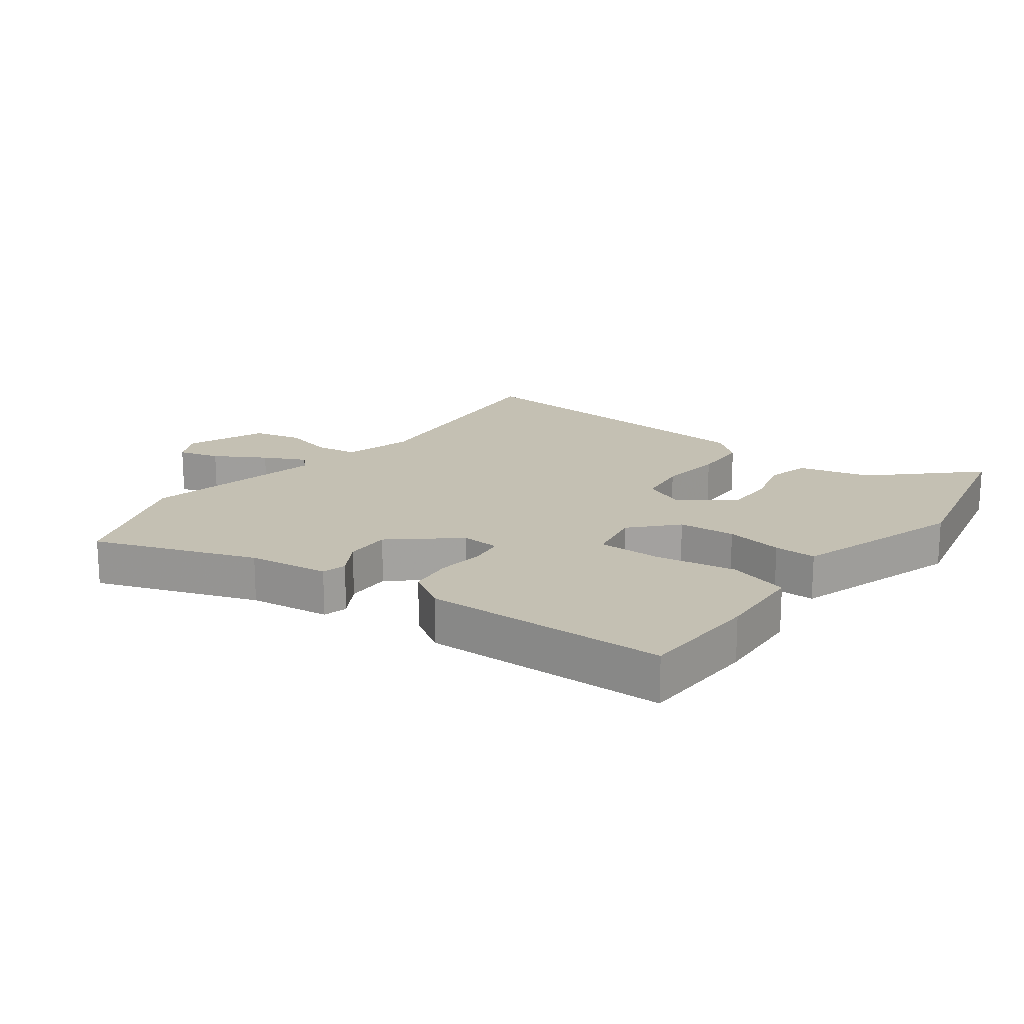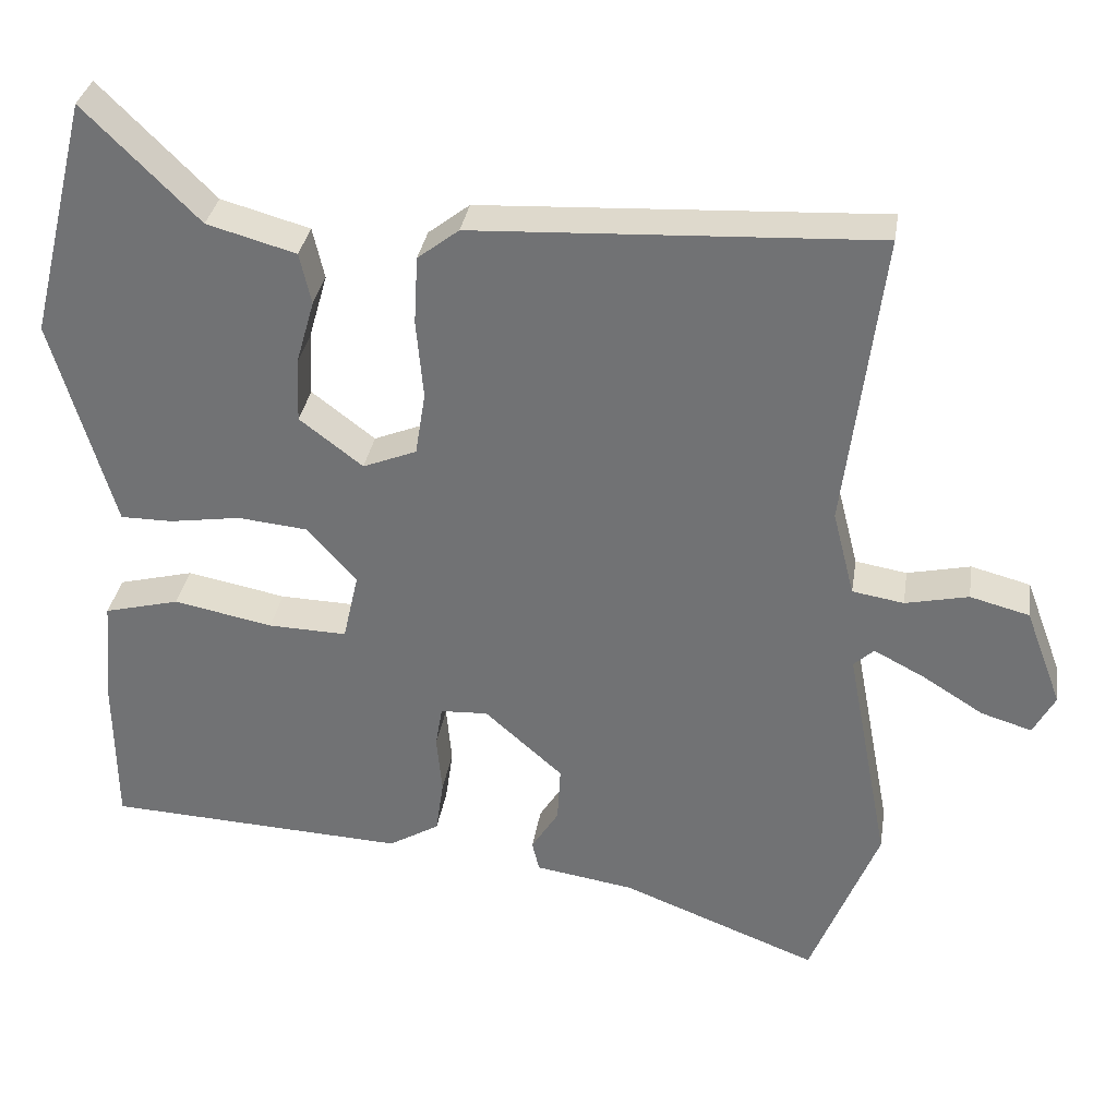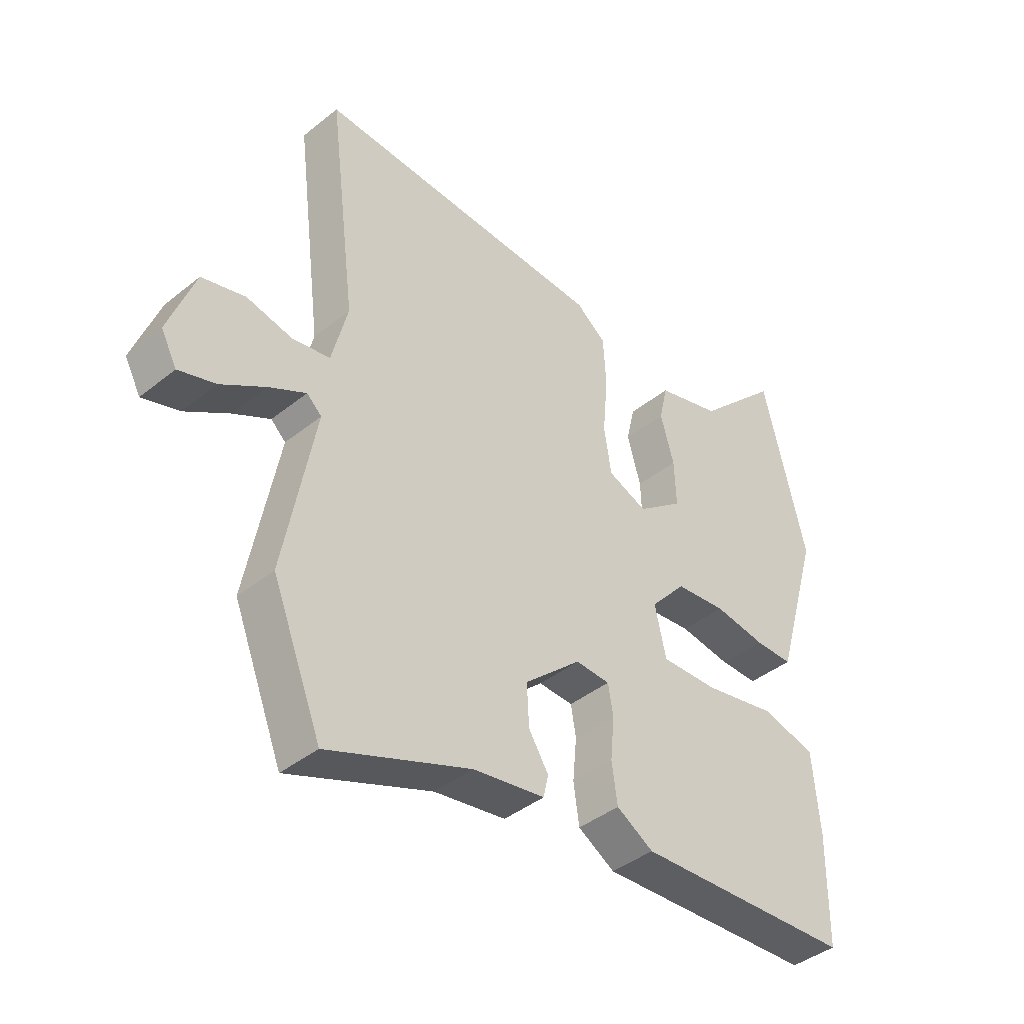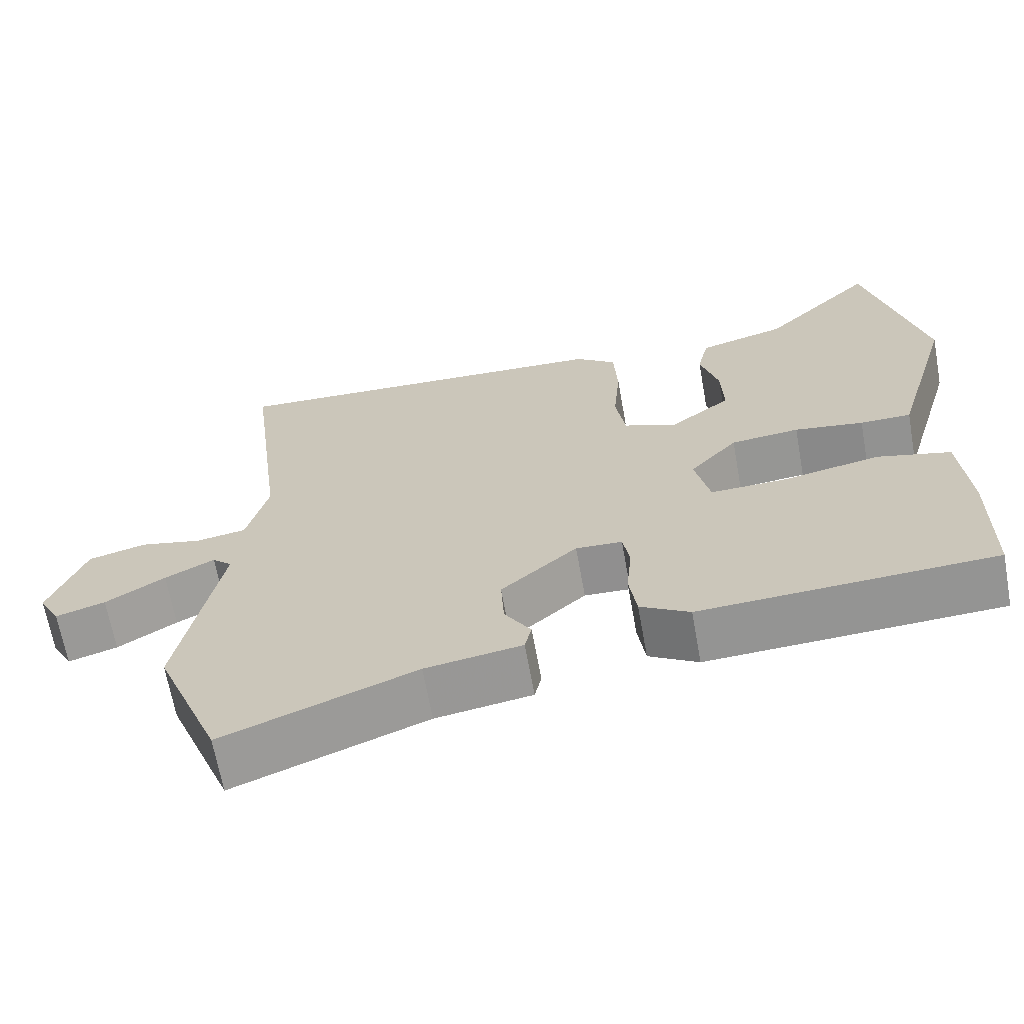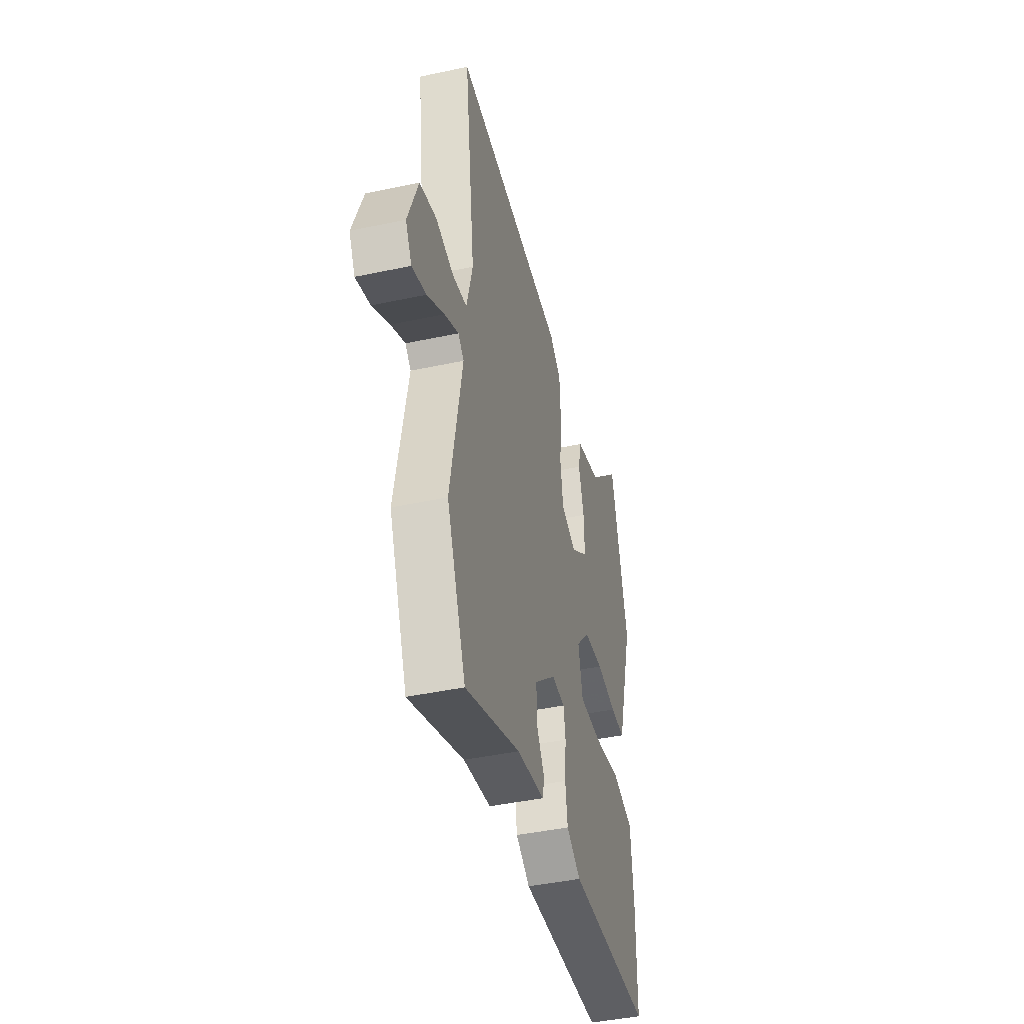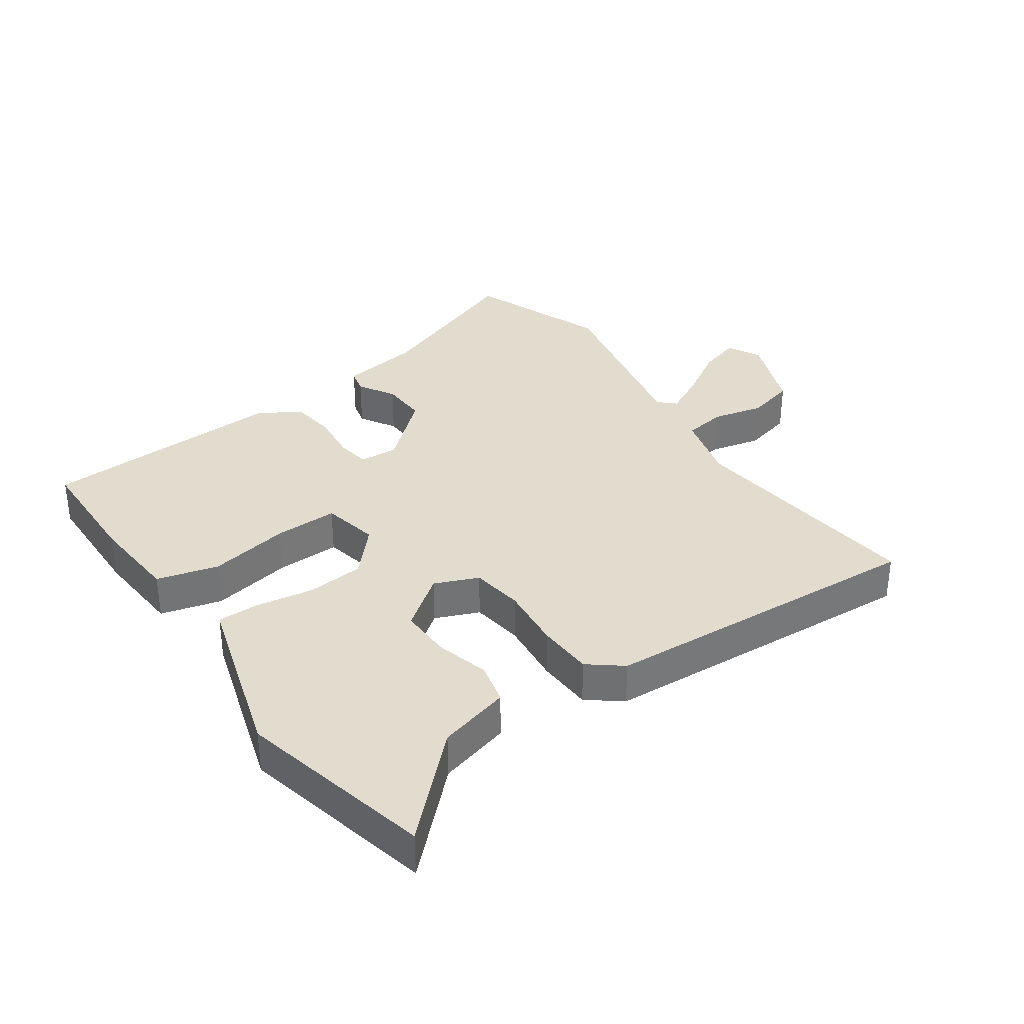
<metadata>
{"format":"obj","ext":"obj","renderer":"f3d","projection":"perspective","resolution":1024,"background":"white","views":[{"elev":18.0,"azim":-141.8,"up":"+Y"},{"elev":33.2,"azim":8.9,"up":"+Z"},{"elev":-41.1,"azim":134.3,"up":"+Z"},{"elev":-66.3,"azim":-169.8,"up":"+Z"},{"elev":-43.4,"azim":104.2,"up":"+Z"},{"elev":34.7,"azim":-34.2,"up":"+Y"}]}
</metadata>
<code>
v -0.545 0.07 0.318
v -0.469 0.07 0.626
v -0.322 0.07 0.48
v -0.208 0.07 0.448
v -0.193 0.07 0.382
v -0.217 0.07 0.298
v -0.22 0.07 0.216
v -0.139 0.07 0.154
v -0.07 0.07 0.182
v -0.057 0.07 0.264
v -0.066 0.07 0.366
v -0.061 0.07 0.454
v -0.008 0.07 0.495
v 0.507 0.07 0.521
v 0.459 0.07 0.138
v 0.487 0.07 0.028
v 0.553 0.07 0.017
v 0.634 0.07 0.035
v 0.71 0.07 0.015
v 0.757 0.07 -0.111
v 0.729 0.07 -0.163
v 0.664 0.07 -0.143
v 0.586 0.07 -0.094
v 0.521 0.07 -0.06
v 0.495 0.07 -0.084
v 0.55 0.07 -0.375
v 0.463 0.07 -0.593
v 0.211 0.07 -0.495
v 0.084 0.07 -0.475
v 0.075 0.07 -0.436
v 0.11 0.07 -0.38
v 0.114 0.07 -0.307
v 0.014 0.07 -0.218
v -0.047 0.07 -0.221
v -0.056 0.07 -0.274
v -0.049 0.07 -0.35
v -0.059 0.07 -0.42
v -0.124 0.07 -0.459
v -0.51 0.07 -0.44
v -0.512 0.07 -0.248
v -0.5 0.07 -0.106
v -0.403 0.07 -0.081
v -0.276 0.07 -0.106
v -0.175 0.07 -0.109
v -0.155 0.07 -0.02
v -0.218 0.07 0.051
v -0.308 0.07 0.06
v -0.399 0.07 0.046
v -0.466 0.07 0.046
v -0.482 0.07 0.101
v -0.545 0 0.318
v -0.469 0 0.626
v -0.322 0 0.48
v -0.208 0 0.448
v -0.193 0 0.382
v -0.217 0 0.298
v -0.22 0 0.216
v -0.139 0 0.154
v -0.07 0 0.182
v -0.057 0 0.264
v -0.066 0 0.366
v -0.061 0 0.454
v -0.008 0 0.495
v 0.507 0 0.521
v 0.459 0 0.138
v 0.487 0 0.028
v 0.553 0 0.017
v 0.634 0 0.035
v 0.71 0 0.015
v 0.757 0 -0.111
v 0.729 0 -0.163
v 0.664 0 -0.143
v 0.586 0 -0.094
v 0.521 0 -0.06
v 0.495 0 -0.084
v 0.55 0 -0.375
v 0.463 0 -0.593
v 0.211 0 -0.495
v 0.084 0 -0.475
v 0.075 0 -0.436
v 0.11 0 -0.38
v 0.114 0 -0.307
v 0.014 0 -0.218
v -0.047 0 -0.221
v -0.056 0 -0.274
v -0.049 0 -0.35
v -0.059 0 -0.42
v -0.124 0 -0.459
v -0.51 0 -0.44
v -0.512 0 -0.248
v -0.5 0 -0.106
v -0.403 0 -0.081
v -0.276 0 -0.106
v -0.175 0 -0.109
v -0.155 0 -0.02
v -0.218 0 0.051
v -0.308 0 0.06
v -0.399 0 0.046
v -0.466 0 0.046
v -0.482 0 0.101
f 47 48 49 50
f 46 47 50 1
f 40 41 42 43
f 40 43 44
f 39 40 44
f 38 39 44
f 35 36 37 38
f 34 35 38 44
f 33 34 44 45
f 28 29 30 31
f 28 31 32
f 25 26 27 28
f 25 28 32
f 24 25 32 33
f 20 21 22 23
f 20 23 24
f 17 18 19 20
f 16 17 20 24
f 12 13 14 15
f 10 11 12 15
f 9 10 15 16
f 8 9 16 24
f 3 4 5 6
f 3 6 7
f 46 1 2 3
f 45 46 3 7
f 8 24 33 45
f 7 8 45
f 100 99 98 97
f 51 100 97 96
f 93 92 91 90
f 94 93 90
f 94 90 89
f 94 89 88
f 88 87 86 85
f 94 88 85 84
f 95 94 84 83
f 81 80 79 78
f 82 81 78
f 78 77 76 75
f 82 78 75
f 83 82 75 74
f 73 72 71 70
f 74 73 70
f 70 69 68 67
f 74 70 67 66
f 65 64 63 62
f 65 62 61 60
f 66 65 60 59
f 74 66 59 58
f 56 55 54 53
f 57 56 53
f 53 52 51 96
f 57 53 96 95
f 95 83 74 58
f 95 58 57
f 1 51 52 2
f 2 52 53 3
f 3 53 54 4
f 4 54 55 5
f 5 55 56 6
f 6 56 57 7
f 7 57 58 8
f 8 58 59 9
f 9 59 60 10
f 10 60 61 11
f 11 61 62 12
f 12 62 63 13
f 13 63 64 14
f 14 64 65 15
f 15 65 66 16
f 16 66 67 17
f 17 67 68 18
f 18 68 69 19
f 19 69 70 20
f 20 70 71 21
f 21 71 72 22
f 22 72 73 23
f 23 73 74 24
f 24 74 75 25
f 25 75 76 26
f 26 76 77 27
f 27 77 78 28
f 28 78 79 29
f 29 79 80 30
f 30 80 81 31
f 31 81 82 32
f 32 82 83 33
f 33 83 84 34
f 34 84 85 35
f 35 85 86 36
f 36 86 87 37
f 37 87 88 38
f 38 88 89 39
f 39 89 90 40
f 40 90 91 41
f 41 91 92 42
f 42 92 93 43
f 43 93 94 44
f 44 94 95 45
f 45 95 96 46
f 46 96 97 47
f 47 97 98 48
f 48 98 99 49
f 49 99 100 50
f 50 100 51 1

</code>
